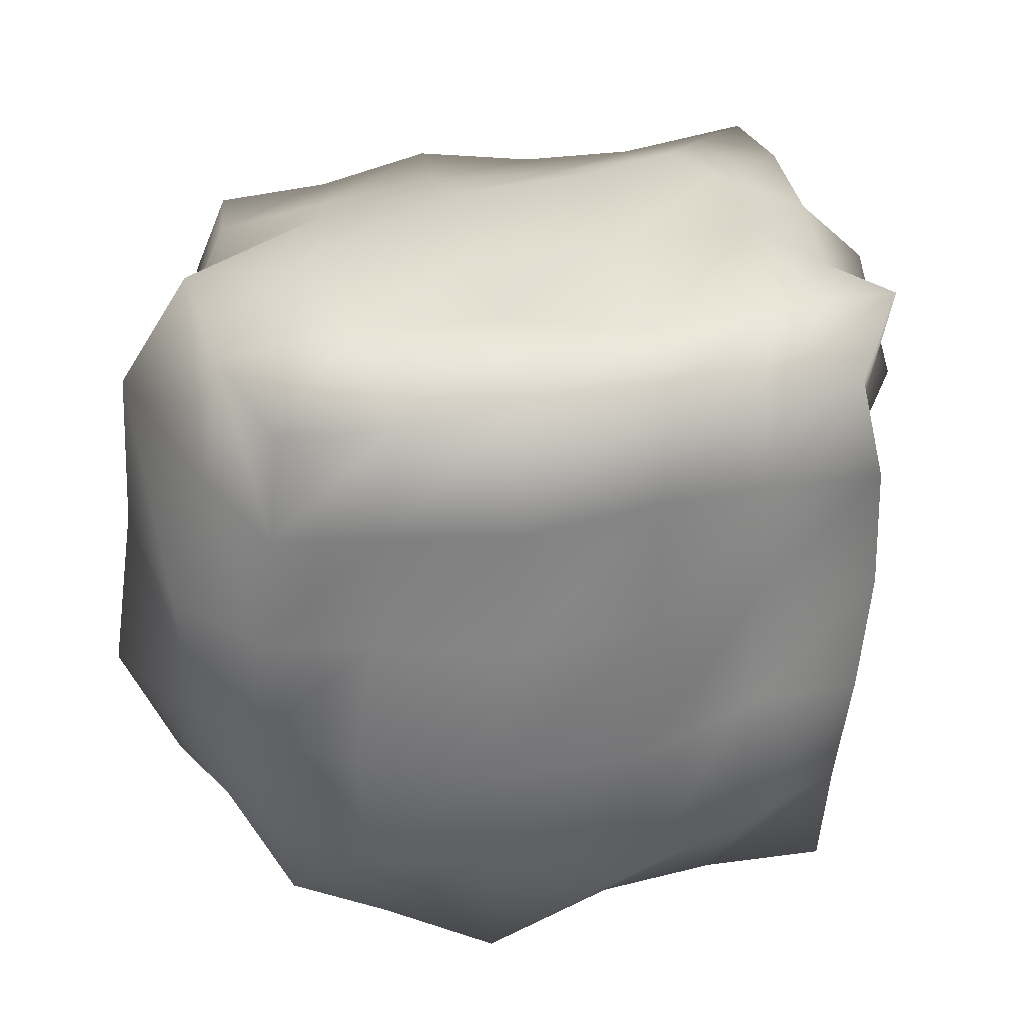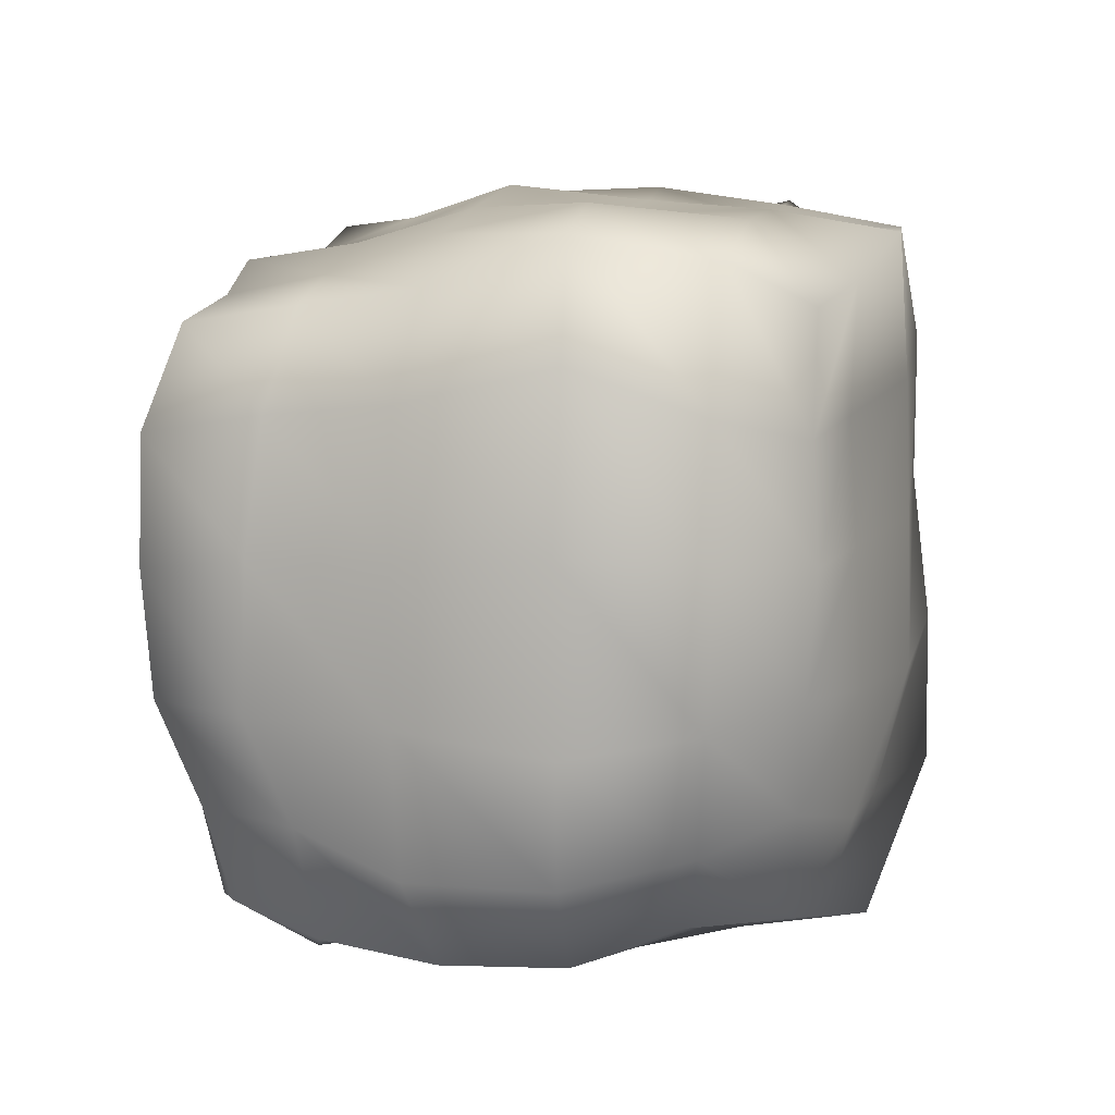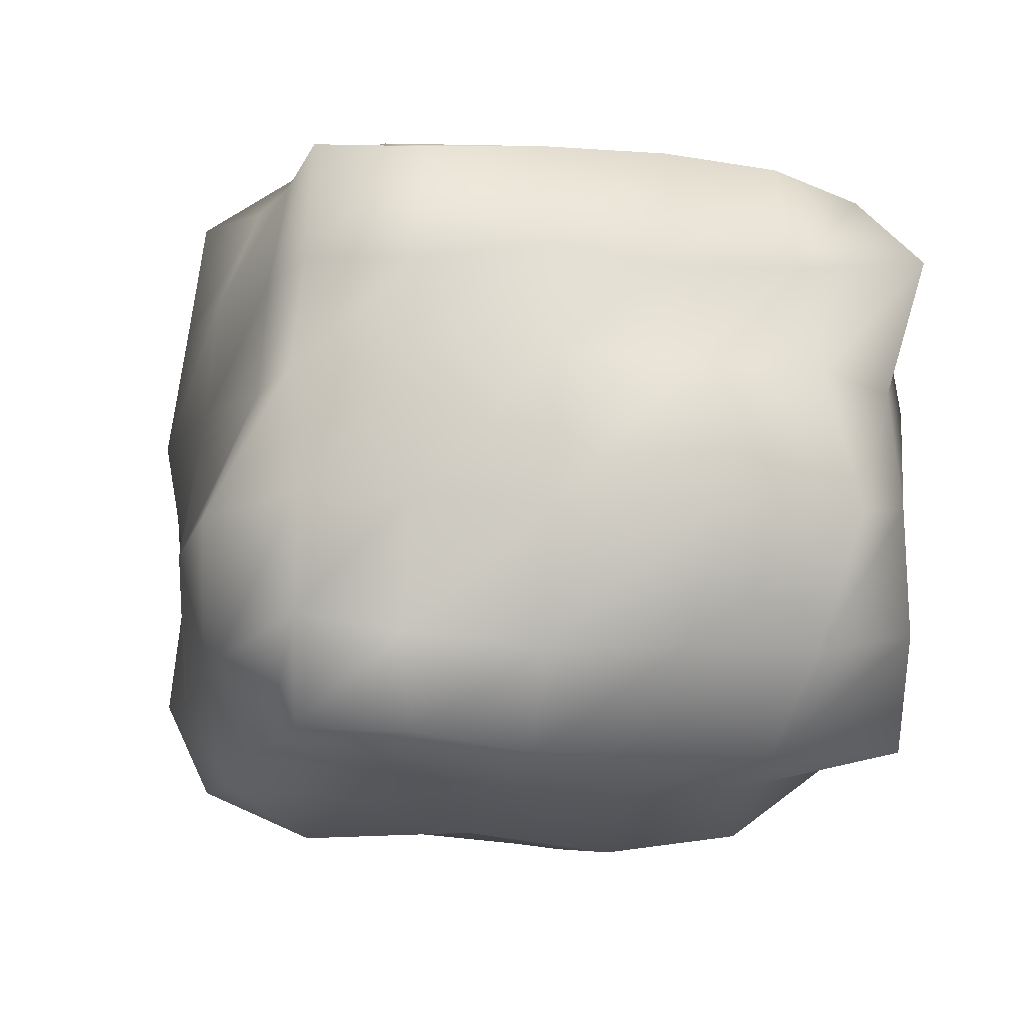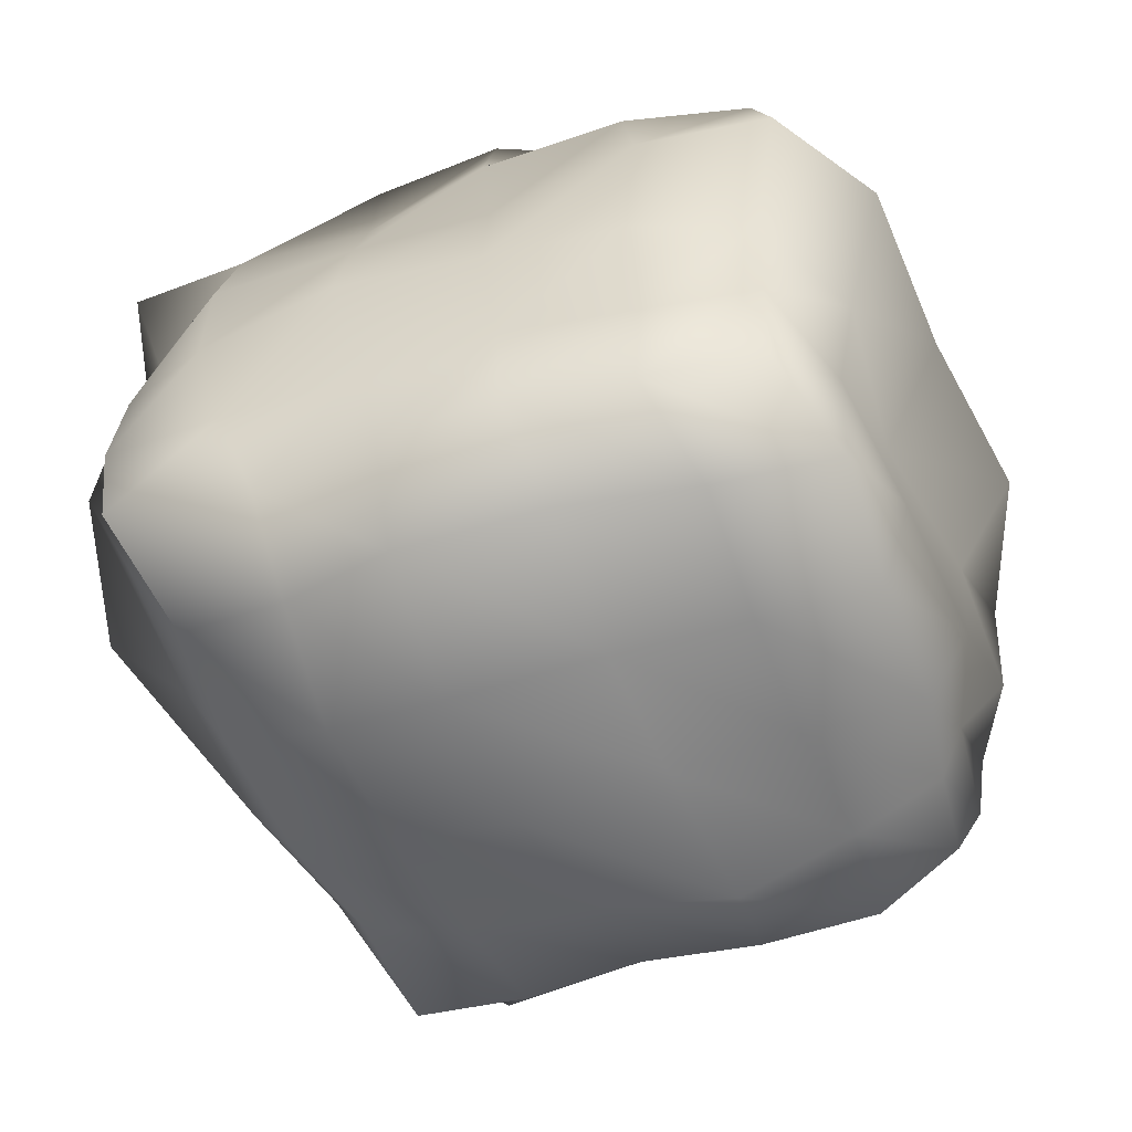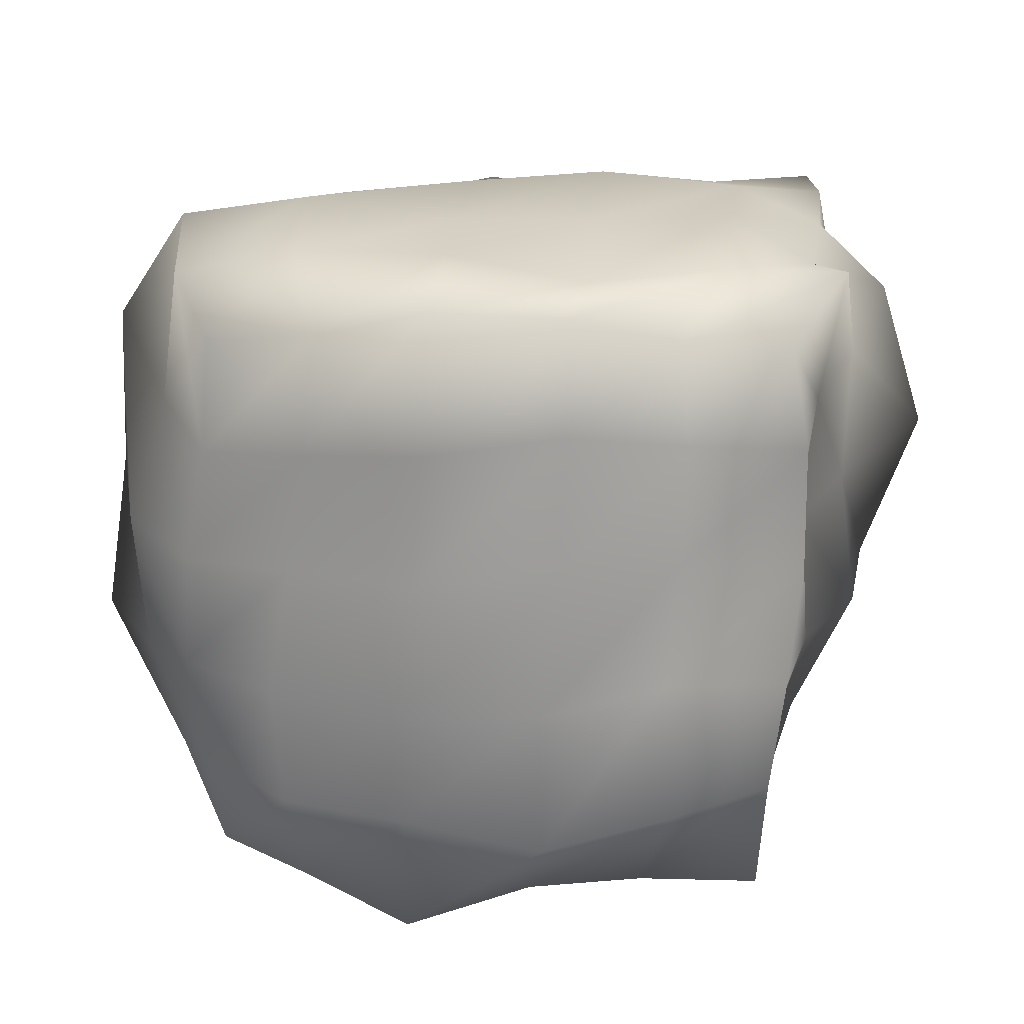
<metadata>
{"format":"obj","ext":"obj","renderer":"f3d","projection":"perspective","resolution":1024,"background":"white","views":[{"elev":32.2,"azim":-9.8,"up":"+Y"},{"elev":10.2,"azim":-81.7,"up":"+Y"},{"elev":-10.9,"azim":76.0,"up":"+Z"},{"elev":-64.6,"azim":-159.4,"up":"+Z"},{"elev":22.1,"azim":5.6,"up":"+Y"}]}
</metadata>
<code>
v -1.249 -0.2503 1.218
v -1.175 0.2498 1.199
v -1.152 0.7307 1.218
v -1.084 -0.6413 1.197
v -1.065 0.1969 1.595
v -1.044 -0.6451 0.7764
v -1.039 -0.2357 0.7512
v -1.035 -0.2261 1.573
v -1.007 -0.2235 0.3487
v -0.9911 0.608 0.7581
v -0.9656 0.1885 0.3537
v -0.9563 0.1883 0.7397
v -0.9476 -0.579 1.548
v -0.9476 1.045 1.204
v -0.9444 0.5779 1.577
v -0.9127 0.5667 0.3944
v -0.9117 -0.9119 0.8493
v -0.9052 -0.9053 1.204
v -0.9012 -0.5499 0.4539
v -0.8871 0.9789 1.598
v -0.8765 0.5089 0.05457
v -0.8694 -0.8695 0.5148
v -0.8619 -0.1646 1.821
v -0.8608 -0.2172 0.06602
v -0.8545 0.1398 0.03515
v -0.8382 0.183 1.846
v -0.8248 -0.4823 1.802
v -0.8244 0.8942 0.8076
v -0.822 -0.5212 0.1812
v -0.8118 -0.8118 1.498
v -0.8014 0.8443 0.4673
v -0.7929 -0.7929 0.2531
v -0.7786 0.5074 1.824
v -0.7778 0.7948 0.1481
v -0.7744 -0.7745 1.792
v -0.7499 0.8503 1.829
v -0.5892 -0.9824 0.4436
v -0.5818 -0.9808 1.217
v -0.5813 -0.1884 1.957
v -0.5757 -0.918 0.8312
v -0.5639 1.107 1.203
v -0.5561 -0.5562 1.941
v -0.5553 -0.5553 0.09286
v -0.5452 -0.8866 1.54
v -0.5383 -0.8561 0.1588
v -0.5267 0.5622 0.03951
v -0.5248 -0.1925 0.05533
v -0.5222 0.1834 0.006543
v -0.5203 0.1906 1.93
v -0.5202 1.063 1.636
v -0.5006 -0.8593 1.855
v -0.5002 1.019 0.7943
v -0.4859 0.9027 0.4691
v -0.4739 0.5406 1.909
v -0.4459 0.8413 0.1793
v -0.4383 0.8971 1.92
v -0.219 -0.5719 -0.002471
v -0.2183 -0.9928 1.612
v -0.2134 -0.9752 0.8212
v -0.2106 -0.9717 0.4292
v -0.2071 -1.049 1.236
v -0.2041 -0.8356 0.156
v -0.2016 -0.2016 2.079
v -0.1892 -0.584 1.987
v -0.1854 -0.944 1.972
v -0.1646 -0.1646 0.03632
v -0.1515 0.6465 0.02749
v -0.1491 0.2395 -0.03069
v -0.1445 0.2152 2.066
v -0.1223 0.9684 0.4793
v -0.1114 1.055 1.223
v -0.111 0.9156 0.1529
v -0.1065 0.6022 2.053
v -0.1042 1.07 0.8162
v -0.0959 1.011 2.026
v -0.08567 1.07 1.658
v 0.1359 -0.8034 0.2092
v 0.1676 -0.9396 1.622
v 0.1815 -0.8209 1.923
v 0.185 -0.5169 0.08835
v 0.1865 -0.9631 0.4555
v 0.2056 -0.977 1.258
v 0.2073 -1.047 0.8179
v 0.2243 -0.1457 2.127
v 0.2307 -0.5789 2.132
v 0.2309 0.8983 0.2229
v 0.2423 -0.1538 -0.005377
v 0.2578 0.9746 0.5075
v 0.2651 0.6896 -0.005202
v 0.2746 0.2746 2.074
v 0.2797 0.2797 -0.06105
v 0.291 1.004 2.02
v 0.2916 0.6823 2.075
v 0.2996 1.077 1.274
v 0.3088 1.12 0.8577
v 0.314 0.9999 1.667
v 0.4757 -0.8103 0.2137
v 0.5102 -0.8361 1.595
v 0.5134 -0.7789 1.91
v 0.5318 -0.5062 0.1518
v 0.5496 -0.8657 1.248
v 0.5734 -0.09935 1.999
v 0.5746 0.8914 0.1991
v 0.5962 -0.4996 2.044
v 0.5965 -0.9698 0.454
v 0.6001 0.6 0.1185
v 0.6001 0.8939 1.879
v 0.6012 -0.148 0.109
v 0.6102 0.2679 1.956
v 0.6229 0.6229 1.949
v 0.6308 0.235 0.08631
v 0.6344 -1.028 0.8566
v 0.6493 1.002 0.4852
v 0.7053 1.048 1.651
v 0.7193 1.082 0.8466
v 0.7205 1.1 1.26
v 0.7918 -0.7785 0.2455
v 0.8203 -0.4463 0.2394
v 0.8216 -0.786 0.5687
v 0.84 -0.7756 1.594
v 0.8465 -0.7854 0.906
v 0.8569 -0.7568 1.93
v 0.877 -0.8174 1.263
v 0.8818 -0.4356 1.943
v 0.882 -0.4464 1.607
v 0.8862 -0.1131 0.1841
v 0.8974 0.8974 1.869
v 0.9089 0.5864 0.1867
v 0.9182 0.2369 0.183
v 0.9229 -0.08779 1.958
v 0.9394 0.2913 1.621
v 0.9438 -0.5027 0.5065
v 0.9502 0.6196 1.934
v 0.9545 0.2737 1.956
v 0.9565 0.9564 0.1999
v 0.9575 0.9575 1.263
v 0.9581 -0.4943 1.27
v 0.9796 -0.08243 1.646
v 0.9803 0.6614 1.623
v 0.9844 0.9844 0.9117
v 0.9908 0.9908 0.535
v 0.992 -0.4867 0.8831
v 1.032 -0.1268 0.4558
v 1.047 1.047 1.648
v 1.049 0.6864 0.4744
v 1.06 0.2902 0.4744
v 1.076 0.3043 1.299
v 1.089 0.7064 1.284
v 1.13 -0.109 1.286
v 1.171 -0.1324 0.8356
v 1.197 0.773 0.8612
v 1.331 0.3354 0.8576
g rockLP001
f 32 29 43 45
f 45 43 57 62
f 62 57 80 77
f 77 80 100 97
f 97 100 118 117
f 29 24 47 43
f 43 47 66 57
f 57 66 87 80
f 80 87 108 100
f 100 108 126 118
f 24 25 48 47
f 47 48 68 66
f 66 68 91 87
f 87 91 111 108
f 108 111 129 126
f 25 21 46 48
f 48 46 67 68
f 68 67 89 91
f 91 89 106 111
f 111 106 128 129
f 21 34 55 46
f 46 55 72 67
f 67 72 86 89
f 89 86 103 106
f 106 103 135 128
f 35 51 42 27
f 51 65 64 42
f 65 79 85 64
f 79 99 104 85
f 99 122 124 104
f 27 42 39 23
f 42 64 63 39
f 64 85 84 63
f 85 104 102 84
f 104 124 130 102
f 23 39 49 26
f 39 63 69 49
f 63 84 90 69
f 84 102 109 90
f 102 130 134 109
f 26 49 54 33
f 49 69 73 54
f 69 90 93 73
f 90 109 110 93
f 109 134 133 110
f 33 54 56 36
f 54 73 75 56
f 73 93 92 75
f 93 110 107 92
f 110 133 127 107
f 32 45 37 22
f 45 62 60 37
f 62 77 81 60
f 77 97 105 81
f 97 117 119 105
f 22 37 40 17
f 37 60 59 40
f 60 81 83 59
f 81 105 112 83
f 105 119 121 112
f 17 40 38 18
f 40 59 61 38
f 59 83 82 61
f 83 112 101 82
f 112 121 123 101
f 18 38 44 30
f 38 61 58 44
f 61 82 78 58
f 82 101 98 78
f 101 123 120 98
f 30 44 51 35
f 44 58 65 51
f 58 78 79 65
f 78 98 99 79
f 98 120 122 99
f 117 118 132 119
f 118 126 143 132
f 126 129 146 143
f 129 128 145 146
f 128 135 141 145
f 119 132 142 121
f 132 143 150 142
f 143 146 152 150
f 146 145 151 152
f 145 141 140 151
f 121 142 137 123
f 142 150 149 137
f 150 152 147 149
f 152 151 148 147
f 151 140 136 148
f 123 137 125 120
f 137 149 138 125
f 149 147 131 138
f 147 148 139 131
f 148 136 144 139
f 120 125 124 122
f 125 138 130 124
f 138 131 134 130
f 131 139 133 134
f 139 144 127 133
f 135 103 113 141
f 103 86 88 113
f 86 72 70 88
f 72 55 53 70
f 55 34 31 53
f 141 113 115 140
f 113 88 95 115
f 88 70 74 95
f 70 53 52 74
f 53 31 28 52
f 140 115 116 136
f 115 95 94 116
f 95 74 71 94
f 74 52 41 71
f 52 28 14 41
f 136 116 114 144
f 116 94 96 114
f 94 71 76 96
f 71 41 50 76
f 41 14 20 50
f 144 114 107 127
f 114 96 92 107
f 96 76 75 92
f 76 50 56 75
f 50 20 36 56
f 34 21 16 31
f 21 25 11 16
f 25 24 9 11
f 24 29 19 9
f 29 32 22 19
f 31 16 10 28
f 16 11 12 10
f 11 9 7 12
f 9 19 6 7
f 19 22 17 6
f 28 10 3 14
f 10 12 2 3
f 12 7 1 2
f 7 6 4 1
f 6 17 18 4
f 14 3 15 20
f 3 2 5 15
f 2 1 8 5
f 1 4 13 8
f 4 18 30 13
f 20 15 33 36
f 15 5 26 33
f 5 8 23 26
f 8 13 27 23
f 13 30 35 27

</code>
